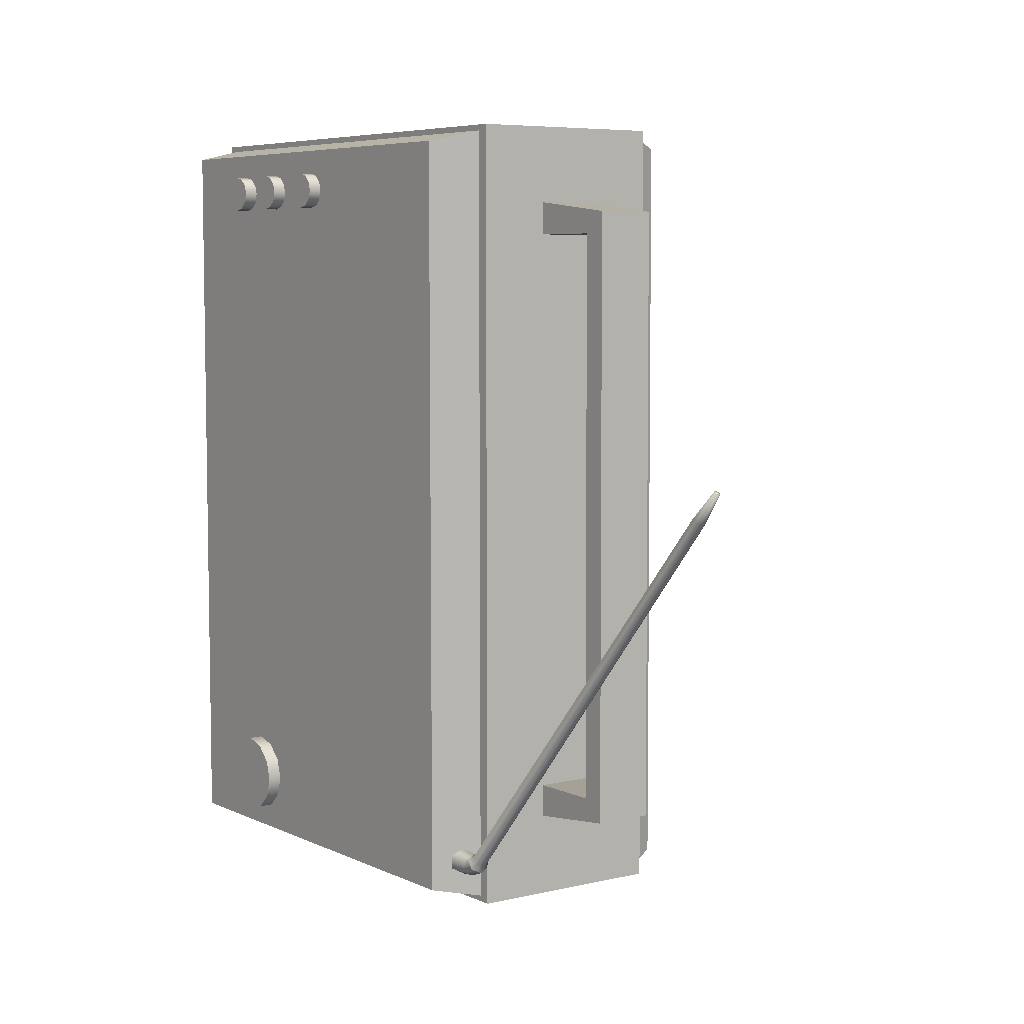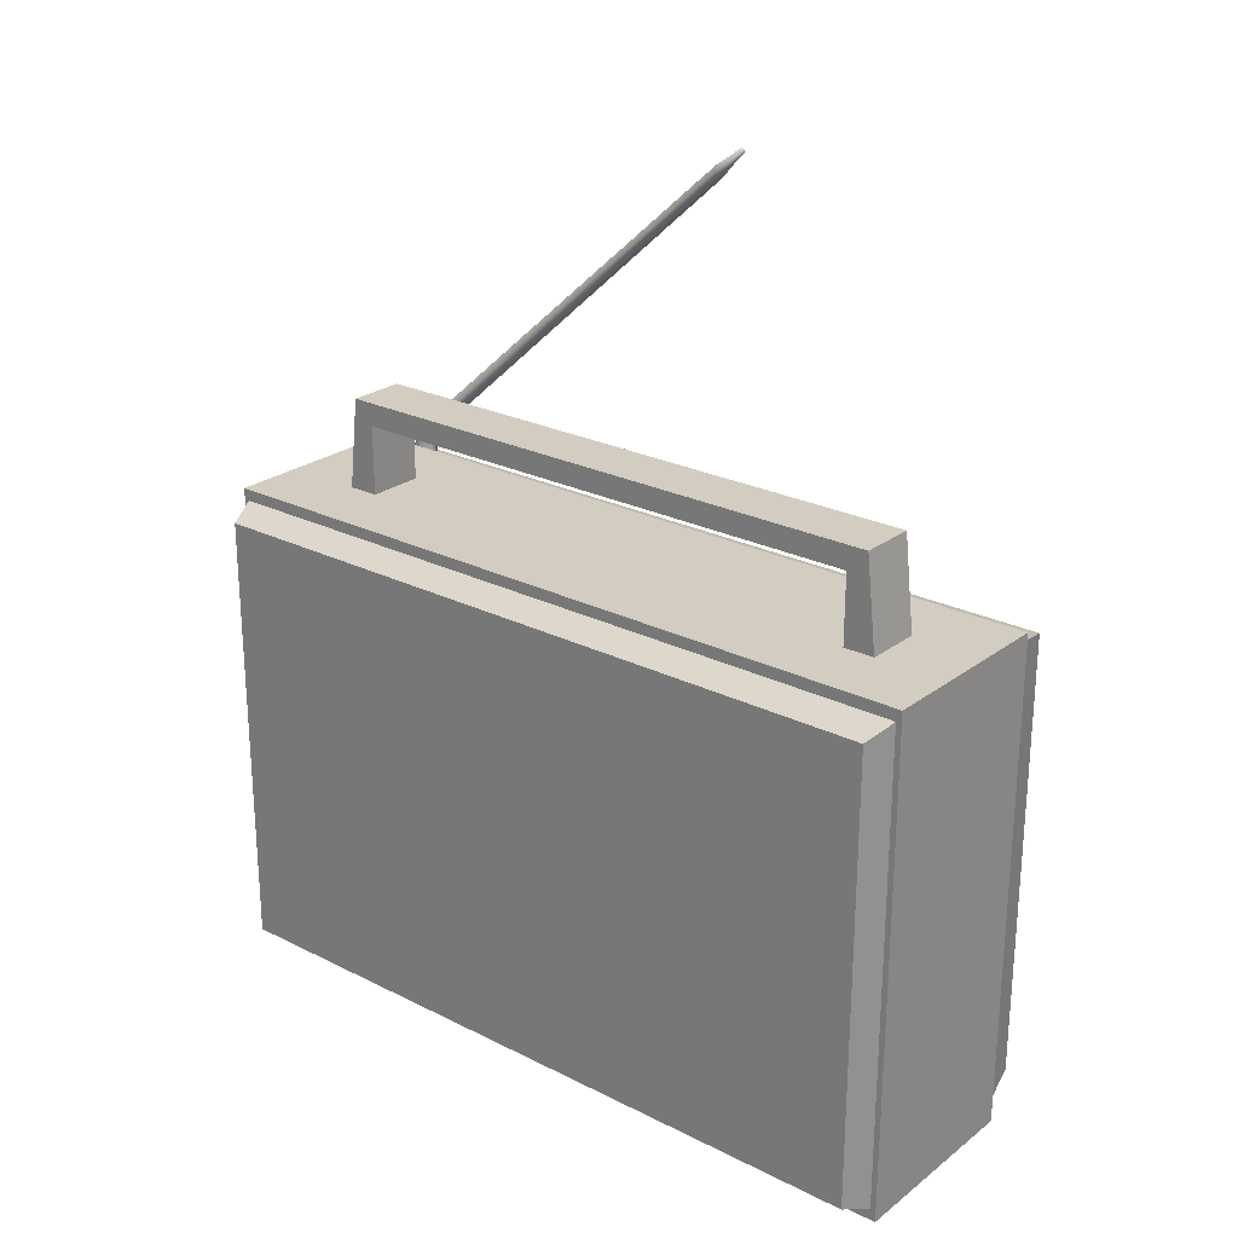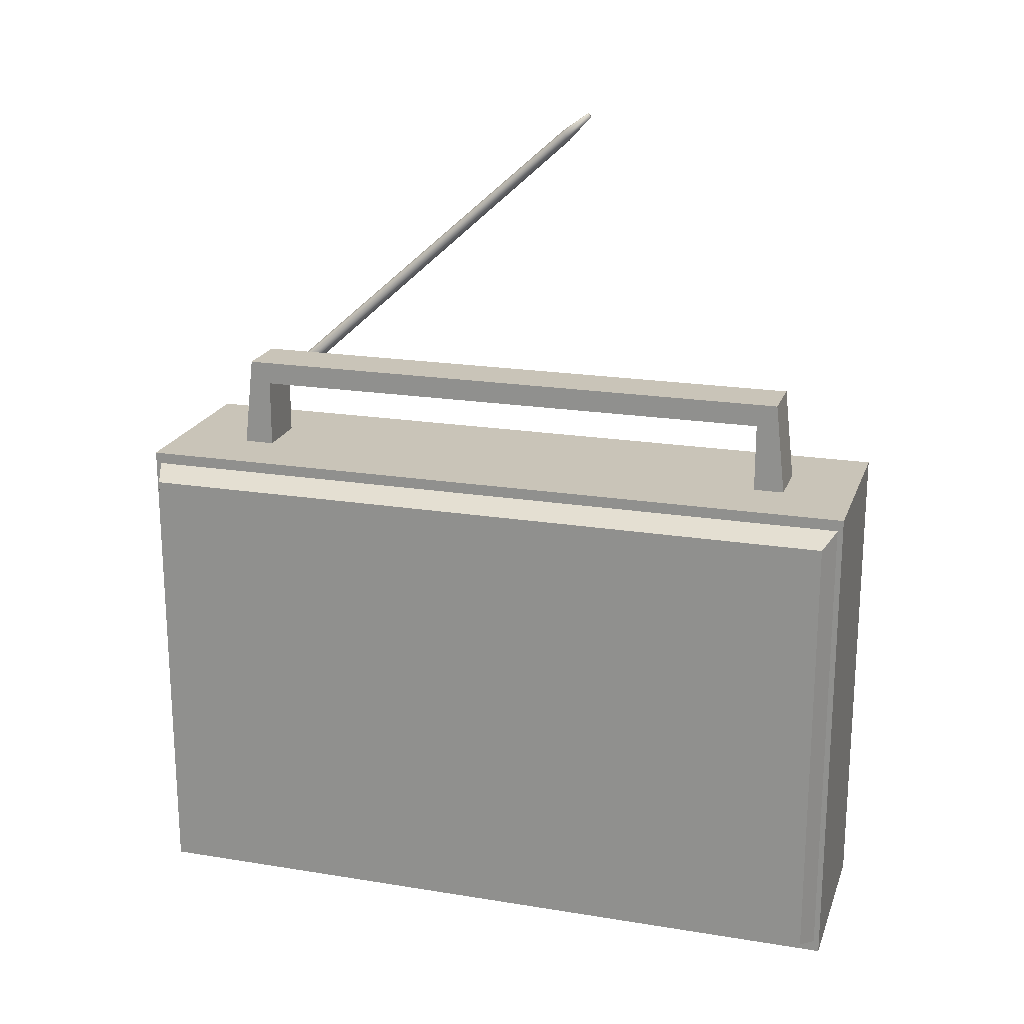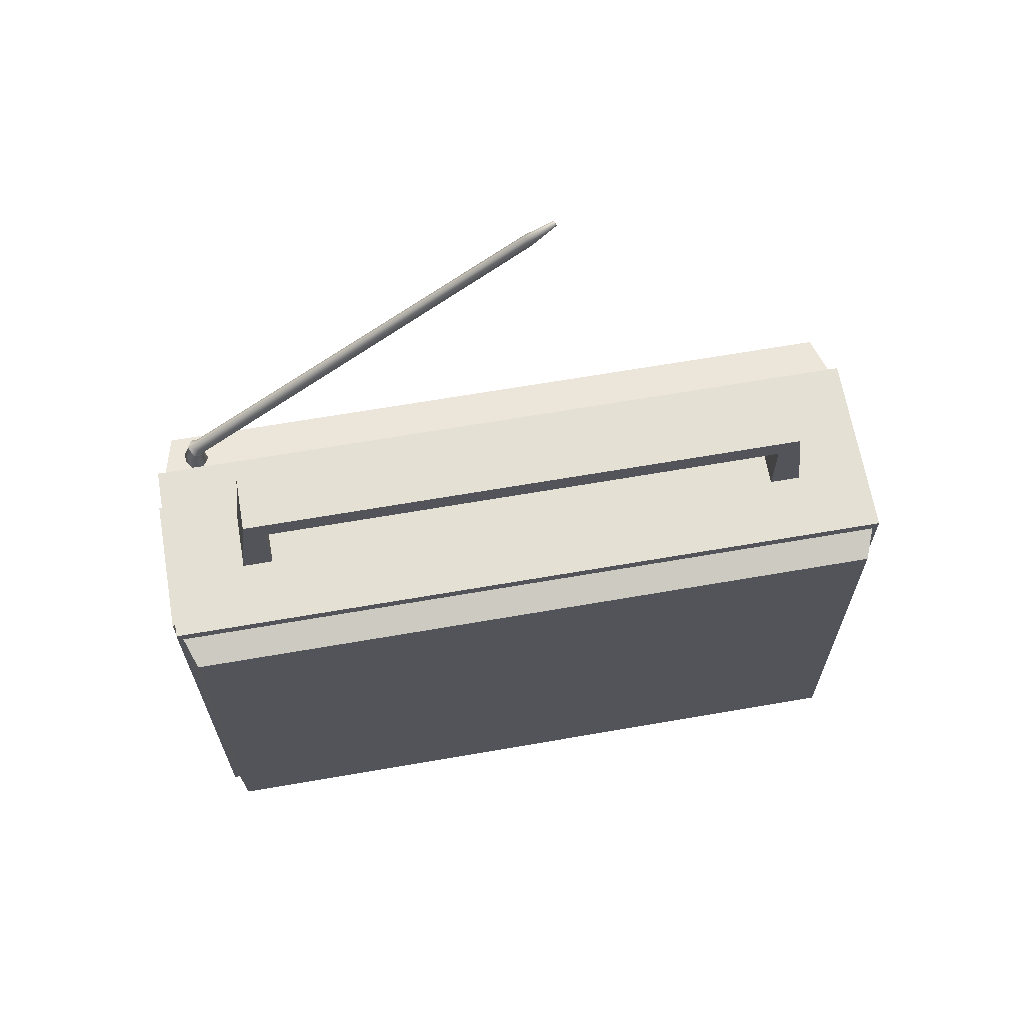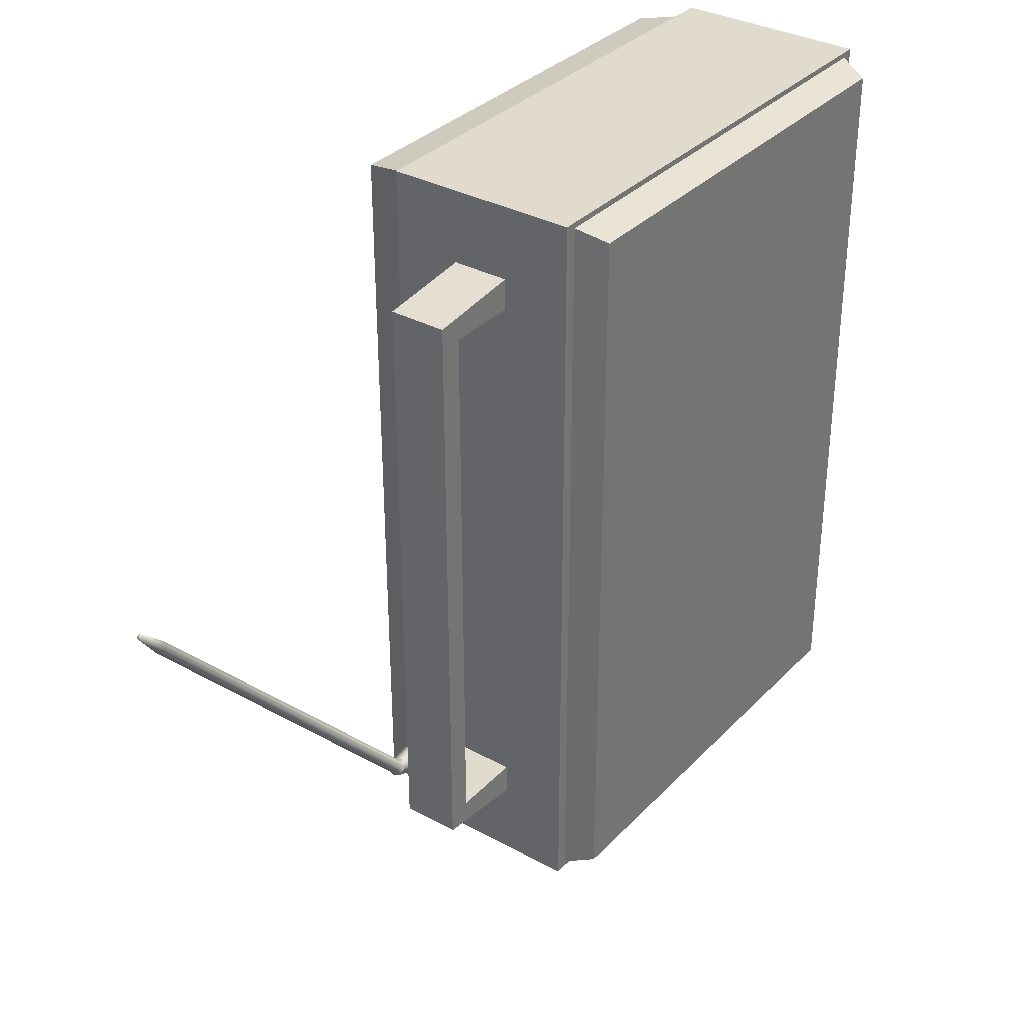
<metadata>
{"format":"obj","ext":"obj","renderer":"f3d","projection":"perspective","resolution":1024,"background":"white","views":[{"elev":6.0,"azim":144.2,"up":"+Z"},{"elev":24.5,"azim":-50.6,"up":"+Y"},{"elev":20.2,"azim":-73.3,"up":"+Y"},{"elev":65.7,"azim":-99.8,"up":"+Y"},{"elev":33.9,"azim":-143.6,"up":"+Z"}]}
</metadata>
<code>
o Radio01_LOD0_radio_small.001
v 0.06902 0.2575 -0.1887
v 0.04186 0.007548 -0.1944
v 0.04282 0.2701 0.2107
v -0.0605 0.2703 0.2108
v 0.06906 0.01382 0.2019
v 0.06858 0.01373 -0.1886
v -0.06051 0.2641 0.2078
v 0.06949 0.2576 0.2018
v -0.02442 0.3077 -0.1383
v 0.00601 0.3076 -0.1383
v 0.00601 0.3076 -0.1383
v 0.006387 0.3077 0.155
v -0.02442 0.3077 -0.1383
v 0.006424 0.3202 0.166
v -0.07635 0.2579 0.202
v -0.02441 0.3202 -0.1494
v -0.07679 0.01409 0.2021
v -0.02404 0.3078 0.155
v -0.07726 0.014 -0.1884
v -0.07682 0.2578 -0.1885
v 0.006018 0.3201 -0.1494
v -0.024 0.3202 0.1661
v 0.04235 0.00764 0.2078
v 0.04234 0.00141 0.2108
v -0.06098 0.001601 0.2109
v 0.04281 0.2639 0.2077
v -0.06097 0.007832 0.2079
v -0.07682 0.2578 -0.1885
v -0.07726 0.014 -0.1884
v -0.06146 0.00774 -0.1943
v -0.07679 0.01409 0.2021
v -0.07635 0.2579 0.202
v 0.04235 0.00764 0.2078
v -0.06097 0.007832 0.2079
v -0.06146 0.00774 -0.1943
v -0.06098 0.001601 0.2109
v 0.02468 0.1763 -0.2
v 0.02468 0.1763 -0.1974
v 0.02484 0.2601 -0.1975
v -0.05028 0.1764 -0.1999
v 0.02484 0.2601 -0.2
v -0.05027 0.1764 -0.1974
v 0.05208 0.2785 -0.1775
v 0.057 0.2735 -0.1708
v 0.04724 0.2735 -0.1708
v 0.057 0.2768 -0.1753
v 0.04723 0.2768 -0.1753
v 0.0521 0.2742 -0.1681
v 0.0521 0.271 -0.1696
v 0.05209 0.2812 -0.1729
v 0.05567 0.2763 -0.169
v 0.04857 0.2764 -0.169
v 0.05566 0.2796 -0.1716
v 0.04857 0.2796 -0.1716
v 0.05212 0.4478 0.02485
v 0.05212 0.4534 0.02095
v 0.05213 0.4642 0.03583
v 0.055 0.4495 0.02405
v 0.05344 0.4636 0.03627
v 0.0529 0.462 0.03757
v 0.05137 0.462 0.03757
v 0.04928 0.4495 0.02406
v 0.055 0.4521 0.02198
v 0.05083 0.4636 0.03628
v 0.04927 0.4521 0.02199
v 0.04232 0.2638 -0.1945
v 0.04234 0.00141 0.2108
v -0.061 0.264 -0.1943
v 0.04281 0.2639 0.2077
v 0.04235 0.00764 0.2078
v -0.06051 0.2641 0.2078
v -0.06147 0.001509 -0.1973
v 0.04186 0.007548 -0.1944
v 0.04232 0.2638 -0.1945
v 0.04233 0.27 -0.1975
v -0.06099 0.2702 -0.1973
v -0.061 0.264 -0.1943
v 0.04281 0.2639 0.2077
v -0.06051 0.2641 0.2078
v -0.0605 0.2703 0.2108
v 0.04282 0.2701 0.2107
v 0.04185 0.001317 -0.1974
v -0.06146 0.00774 -0.1943
v 0.04233 0.27 -0.1975
v 0.04232 0.2638 -0.1945
v -0.06099 0.2702 -0.1973
v -0.061 0.264 -0.1943
v -0.06097 0.007832 0.2079
v 0.04185 0.001317 -0.1974
v -0.06147 0.001509 -0.1973
v 0.04186 0.007548 -0.1944
v 0.057 0.2735 -0.1708
v 0.05208 0.2785 -0.1775
v 0.04723 0.2768 -0.1753
v 0.05206 0.26 -0.1814
v 0.05208 0.2702 -0.1805
v 0.05815 0.26 -0.1711
v 0.05735 0.2702 -0.1717
v 0.04605 0.2601 -0.1779
v 0.05207 0.26 -0.1677
v 0.05815 0.26 -0.178
v 0.04605 0.2601 -0.1711
v 0.057 0.2768 -0.1753
v 0.0521 0.271 -0.1696
v 0.05735 0.2702 -0.1776
v 0.04689 0.2702 -0.1776
v 0.04689 0.2702 -0.1717
v 0.04724 0.2735 -0.1708
v 0.02484 0.2601 -0.1975
v 0.02484 0.2601 -0.2
v -0.05012 0.2602 -0.1974
v -0.05012 0.2602 -0.1999
v 0.06902 0.2575 -0.1887
v 0.06906 0.01382 0.2019
v 0.06858 0.01373 -0.1886
v 0.06949 0.2576 0.2018
v 0.04233 0.27 -0.1975
v -0.06099 0.2702 -0.1973
v -0.0605 0.2703 0.2108
v 0.04282 0.2701 0.2107
v 0.04282 0.2701 0.2107
v -0.0605 0.2703 0.2108
v 0.04234 0.00141 0.2108
v -0.06098 0.001601 0.2109
v -0.06098 0.001601 0.2109
v 0.04234 0.00141 0.2108
v 0.04185 0.001317 -0.1974
v -0.06147 0.001509 -0.1973
v -0.06147 0.001509 -0.1973
v 0.04185 0.001317 -0.1974
v 0.04233 0.27 -0.1975
v -0.06099 0.2702 -0.1973
v -0.05012 0.2602 -0.1999
v -0.05028 0.1764 -0.1999
v 0.02468 0.1763 -0.2
v 0.02484 0.2601 -0.2
v 0.02468 0.1763 -0.1974
v 0.02468 0.1763 -0.2
v 0.00601 0.3076 -0.1383
v 0.005921 0.2701 -0.155
v 0.00632 0.2702 0.155
v 0.006387 0.3077 0.155
v 0.006341 0.2702 0.1717
v 0.006424 0.3202 0.166
v 0.005942 0.2701 -0.1383
v 0.006018 0.3201 -0.1494
v 0.005921 0.2701 -0.155
v -0.02441 0.3202 -0.1494
v -0.02451 0.2702 -0.155
v -0.02449 0.2702 -0.1383
v 0.005942 0.2701 -0.1383
v 0.006018 0.3201 -0.1494
v 0.00632 0.2702 0.155
v 0.006387 0.3077 0.155
v 0.006341 0.2702 0.1717
v 0.006424 0.3202 0.166
v -0.02409 0.2702 0.1717
v -0.02411 0.2702 0.155
v -0.02404 0.3078 0.155
v -0.024 0.3202 0.1661
v -0.02442 0.3077 -0.1383
v -0.02409 0.2702 0.1717
v -0.02441 0.3202 -0.1494
v -0.02411 0.2702 0.155
v -0.02404 0.3078 0.155
v -0.02451 0.2702 -0.155
v -0.02449 0.2702 -0.1383
v -0.024 0.3202 0.1661
v -0.07682 0.2578 -0.1885
v -0.07726 0.014 -0.1884
v -0.07679 0.01409 0.2021
v -0.07635 0.2579 0.202
v -0.06097 0.007832 0.2079
v -0.06146 0.00774 -0.1943
v -0.061 0.264 -0.1943
v -0.06051 0.2641 0.2078
v 0.06902 0.2575 -0.1887
v 0.04186 0.007548 -0.1944
v 0.06906 0.01382 0.2019
v 0.06858 0.01373 -0.1886
v 0.06949 0.2576 0.2018
v 0.04232 0.2638 -0.1945
v 0.04281 0.2639 0.2077
v 0.04235 0.00764 0.2078
v 0.076 0.09316 0.1846
v 0.076 0.09181 0.18
v 0.06839 0.09317 0.1846
v 0.06838 0.09183 0.18
v 0.0684 0.09672 0.188
v 0.07601 0.09671 0.188
v 0.06841 0.1017 0.1893
v 0.07602 0.1017 0.1893
v 0.06841 0.1066 0.188
v 0.07603 0.1066 0.188
v 0.06842 0.1102 0.1846
v 0.07603 0.1102 0.1846
v 0.06841 0.1115 0.18
v 0.07603 0.1115 0.18
v 0.0684 0.1102 0.1753
v 0.07602 0.1102 0.1753
v 0.06839 0.1066 0.172
v 0.07601 0.1066 0.172
v 0.06839 0.1017 0.1707
v 0.076 0.1017 0.1707
v 0.06838 0.09672 0.172
v 0.07599 0.0967 0.172
v 0.06838 0.09317 0.1753
v 0.07599 0.09316 0.1753
v 0.06838 0.09183 0.18
v 0.076 0.09181 0.18
v 0.07601 0.09671 0.188
v 0.07602 0.1017 0.1893
v 0.07603 0.1066 0.188
v 0.07603 0.1102 0.1846
v 0.07603 0.1115 0.18
v 0.07602 0.1102 0.1753
v 0.07601 0.1066 0.172
v 0.076 0.1017 0.1707
v 0.07599 0.0967 0.172
v 0.07599 0.09316 0.1753
v 0.076 0.09181 0.18
v 0.076 0.09316 0.1846
v 0.06838 0.05932 0.18
v 0.06839 0.06066 0.1846
v 0.076 0.0593 0.18
v 0.076 0.06065 0.1846
v 0.0684 0.06421 0.188
v 0.07601 0.0642 0.188
v 0.06841 0.06922 0.1893
v 0.07602 0.06921 0.1893
v 0.06841 0.07411 0.188
v 0.07603 0.0741 0.188
v 0.06842 0.07766 0.1846
v 0.07603 0.07764 0.1846
v 0.06841 0.079 0.18
v 0.07603 0.07899 0.18
v 0.0684 0.07765 0.1753
v 0.07602 0.07764 0.1753
v 0.06839 0.07411 0.172
v 0.07601 0.07409 0.172
v 0.06839 0.06922 0.1707
v 0.076 0.0692 0.1707
v 0.06838 0.06421 0.172
v 0.07599 0.06419 0.172
v 0.06838 0.06066 0.1753
v 0.07599 0.06065 0.1753
v 0.06838 0.05932 0.18
v 0.076 0.0593 0.18
v 0.07601 0.0642 0.188
v 0.07602 0.06921 0.1893
v 0.07603 0.0741 0.188
v 0.07603 0.07764 0.1846
v 0.07603 0.07899 0.18
v 0.07602 0.07764 0.1753
v 0.07601 0.07409 0.172
v 0.076 0.0692 0.1707
v 0.07599 0.06419 0.172
v 0.07599 0.06065 0.1753
v 0.076 0.0593 0.18
v 0.076 0.06065 0.1846
v 0.06838 0.1305 0.18
v 0.06839 0.1318 0.1846
v 0.076 0.1305 0.18
v 0.076 0.1318 0.1846
v 0.0684 0.1354 0.188
v 0.07601 0.1354 0.188
v 0.06841 0.1404 0.1893
v 0.07602 0.1404 0.1893
v 0.06841 0.1453 0.188
v 0.07603 0.1453 0.188
v 0.06842 0.1488 0.1846
v 0.07603 0.1488 0.1846
v 0.06841 0.1502 0.18
v 0.07603 0.1502 0.18
v 0.0684 0.1488 0.1753
v 0.07602 0.1488 0.1753
v 0.06839 0.1453 0.172
v 0.07601 0.1453 0.172
v 0.06839 0.1404 0.1707
v 0.076 0.1404 0.1707
v 0.06838 0.1354 0.172
v 0.07599 0.1354 0.172
v 0.06838 0.1318 0.1753
v 0.07599 0.1318 0.1753
v 0.06838 0.1305 0.18
v 0.076 0.1305 0.18
v 0.07601 0.1354 0.188
v 0.07602 0.1404 0.1893
v 0.07603 0.1453 0.188
v 0.07603 0.1488 0.1846
v 0.07603 0.1502 0.18
v 0.07602 0.1488 0.1753
v 0.07601 0.1453 0.172
v 0.076 0.1404 0.1707
v 0.07599 0.1354 0.172
v 0.07599 0.1318 0.1753
v 0.076 0.1305 0.18
v 0.076 0.1318 0.1846
v 0.06838 0.05419 -0.1574
v 0.06839 0.05721 -0.1472
v 0.076 0.05416 -0.1574
v 0.076 0.05718 -0.1472
v 0.0684 0.06516 -0.1394
v 0.07601 0.06513 -0.1394
v 0.06841 0.0764 -0.1366
v 0.07602 0.07637 -0.1366
v 0.06841 0.08736 -0.1394
v 0.07603 0.08733 -0.1394
v 0.06842 0.09531 -0.1472
v 0.07603 0.09527 -0.1472
v 0.06841 0.09832 -0.1574
v 0.07603 0.09829 -0.1574
v 0.0684 0.0953 -0.168
v 0.07602 0.09527 -0.168
v 0.06839 0.08735 -0.1754
v 0.07601 0.08732 -0.1754
v 0.06839 0.07639 -0.1782
v 0.076 0.07635 -0.1783
v 0.06838 0.06515 -0.1754
v 0.07599 0.06512 -0.1754
v 0.06838 0.0572 -0.168
v 0.07599 0.05717 -0.168
v 0.06838 0.05419 -0.1574
v 0.076 0.05416 -0.1574
v 0.07601 0.06513 -0.1394
v 0.07602 0.07637 -0.1366
v 0.07603 0.08733 -0.1394
v 0.07603 0.09527 -0.1472
v 0.07603 0.09829 -0.1574
v 0.07602 0.09527 -0.168
v 0.07601 0.08732 -0.1754
v 0.076 0.07635 -0.1783
v 0.07599 0.06512 -0.1754
v 0.07599 0.05717 -0.168
v 0.076 0.05416 -0.1574
v 0.076 0.05718 -0.1472
f 68 32 71
f 31 35 34
f 70 8 69
f 2 1 6
f 21 22 14
f 158 154 153
f 184 180 179
f 4 27 25
f 11 150 151
f 152 149 148
f 15 19 17
f 129 131 130
f 117 119 120
f 33 89 91
f 26 24 23
f 127 125 128
f 36 30 90
f 37 39 38
f 138 42 40
f 10 18 9
f 54 43 47
f 45 48 52
f 47 52 54
f 44 48 49
f 46 51 44
f 52 55 62
f 43 53 46
f 54 62 65
f 50 63 53
f 53 58 51
f 65 50 54
f 51 55 48
f 64 56 65
f 62 64 65
f 58 61 55
f 55 61 62
f 56 59 63
f 63 60 58
f 62 61 64
f 60 59 57
f 72 87 86
f 85 82 84
f 133 135 134
f 78 75 81
f 76 79 80
f 124 121 122
f 104 98 92
f 107 104 108
f 98 101 105
f 105 92 98
f 99 107 106
f 100 98 104
f 96 103 105
f 105 95 96
f 106 108 94
f 107 100 104
f 106 95 99
f 94 96 106
f 111 110 112
f 116 115 113
f 142 146 144
f 139 140 146
f 142 143 141
f 156 157 155
f 165 162 168
f 166 161 163
f 168 161 165
f 170 175 174
f 171 176 172
f 177 183 181
f 224 225 226
f 247 246 248
f 229 232 231
f 252 251 255
f 235 238 237
f 227 230 229
f 243 242 244
f 241 240 242
f 227 226 228
f 231 234 233
f 214 213 217
f 237 240 239
f 207 206 208
f 187 186 185
f 209 208 210
f 195 198 197
f 193 196 195
f 191 194 193
f 197 200 199
f 205 204 206
f 203 202 204
f 189 192 191
f 199 202 201
f 189 185 190
f 245 244 246
f 233 236 235
f 275 278 277
f 265 264 266
f 279 278 280
f 281 280 282
f 273 276 275
f 269 272 271
f 265 268 267
f 267 270 269
f 285 284 286
f 262 263 264
f 283 282 284
f 290 289 293
f 271 274 273
f 315 314 316
f 300 304 303
f 317 316 318
f 319 318 320
f 313 312 314
f 307 310 309
f 303 306 305
f 305 308 307
f 321 324 323
f 299 302 300
f 321 320 322
f 328 327 331
f 311 310 312
f 68 28 32
f 31 29 35
f 70 5 8
f 2 66 1
f 21 16 22
f 158 159 154
f 184 178 180
f 4 7 27
f 11 13 150
f 152 147 149
f 15 20 19
f 129 132 131
f 117 118 119
f 33 67 89
f 26 3 24
f 127 126 125
f 36 88 30
f 37 41 39
f 138 137 42
f 10 12 18
f 54 50 43
f 45 49 48
f 47 45 52
f 44 51 48
f 46 53 51
f 52 48 55
f 43 50 53
f 54 52 62
f 50 56 63
f 53 63 58
f 65 56 50
f 51 58 55
f 64 57 56
f 58 60 61
f 56 57 59
f 63 59 60
f 64 61 57
f 61 60 57
f 72 83 87
f 85 73 82
f 133 136 135
f 78 74 75
f 76 77 79
f 124 123 121
f 98 97 101
f 105 103 92
f 99 102 107
f 100 97 98
f 96 93 103
f 105 101 95
f 106 107 108
f 107 102 100
f 106 96 95
f 94 93 96
f 111 109 110
f 116 114 115
f 142 139 146
f 139 145 140
f 142 144 143
f 156 160 157
f 165 164 162
f 166 167 161
f 168 163 161
f 170 169 175
f 171 173 176
f 177 182 183
f 224 223 225
f 247 245 246
f 229 230 232
f 251 250 256
f 250 249 257
f 249 260 257
f 260 259 258
f 257 260 258
f 257 256 250
f 256 255 251
f 255 254 252
f 254 253 252
f 235 236 238
f 227 228 230
f 243 241 242
f 241 239 240
f 227 224 226
f 231 232 234
f 213 212 218
f 212 211 219
f 211 222 219
f 222 221 220
f 219 222 220
f 219 218 212
f 218 217 213
f 217 216 214
f 216 215 214
f 237 238 240
f 207 205 206
f 187 188 186
f 209 207 208
f 195 196 198
f 193 194 196
f 191 192 194
f 197 198 200
f 205 203 204
f 203 201 202
f 189 190 192
f 199 200 202
f 189 187 185
f 245 243 244
f 233 234 236
f 275 276 278
f 265 262 264
f 279 277 278
f 281 279 280
f 273 274 276
f 269 270 272
f 265 266 268
f 267 268 270
f 285 283 284
f 262 261 263
f 283 281 282
f 289 288 294
f 288 287 295
f 287 298 295
f 298 297 296
f 295 298 296
f 295 294 288
f 294 293 289
f 293 292 290
f 292 291 290
f 271 272 274
f 315 313 314
f 300 302 304
f 317 315 316
f 319 317 318
f 313 311 312
f 307 308 310
f 303 304 306
f 305 306 308
f 321 322 324
f 299 301 302
f 321 319 320
f 327 326 332
f 326 325 333
f 325 336 333
f 336 335 334
f 333 336 334
f 333 332 326
f 332 331 327
f 331 330 328
f 330 329 328
f 311 309 310

</code>
